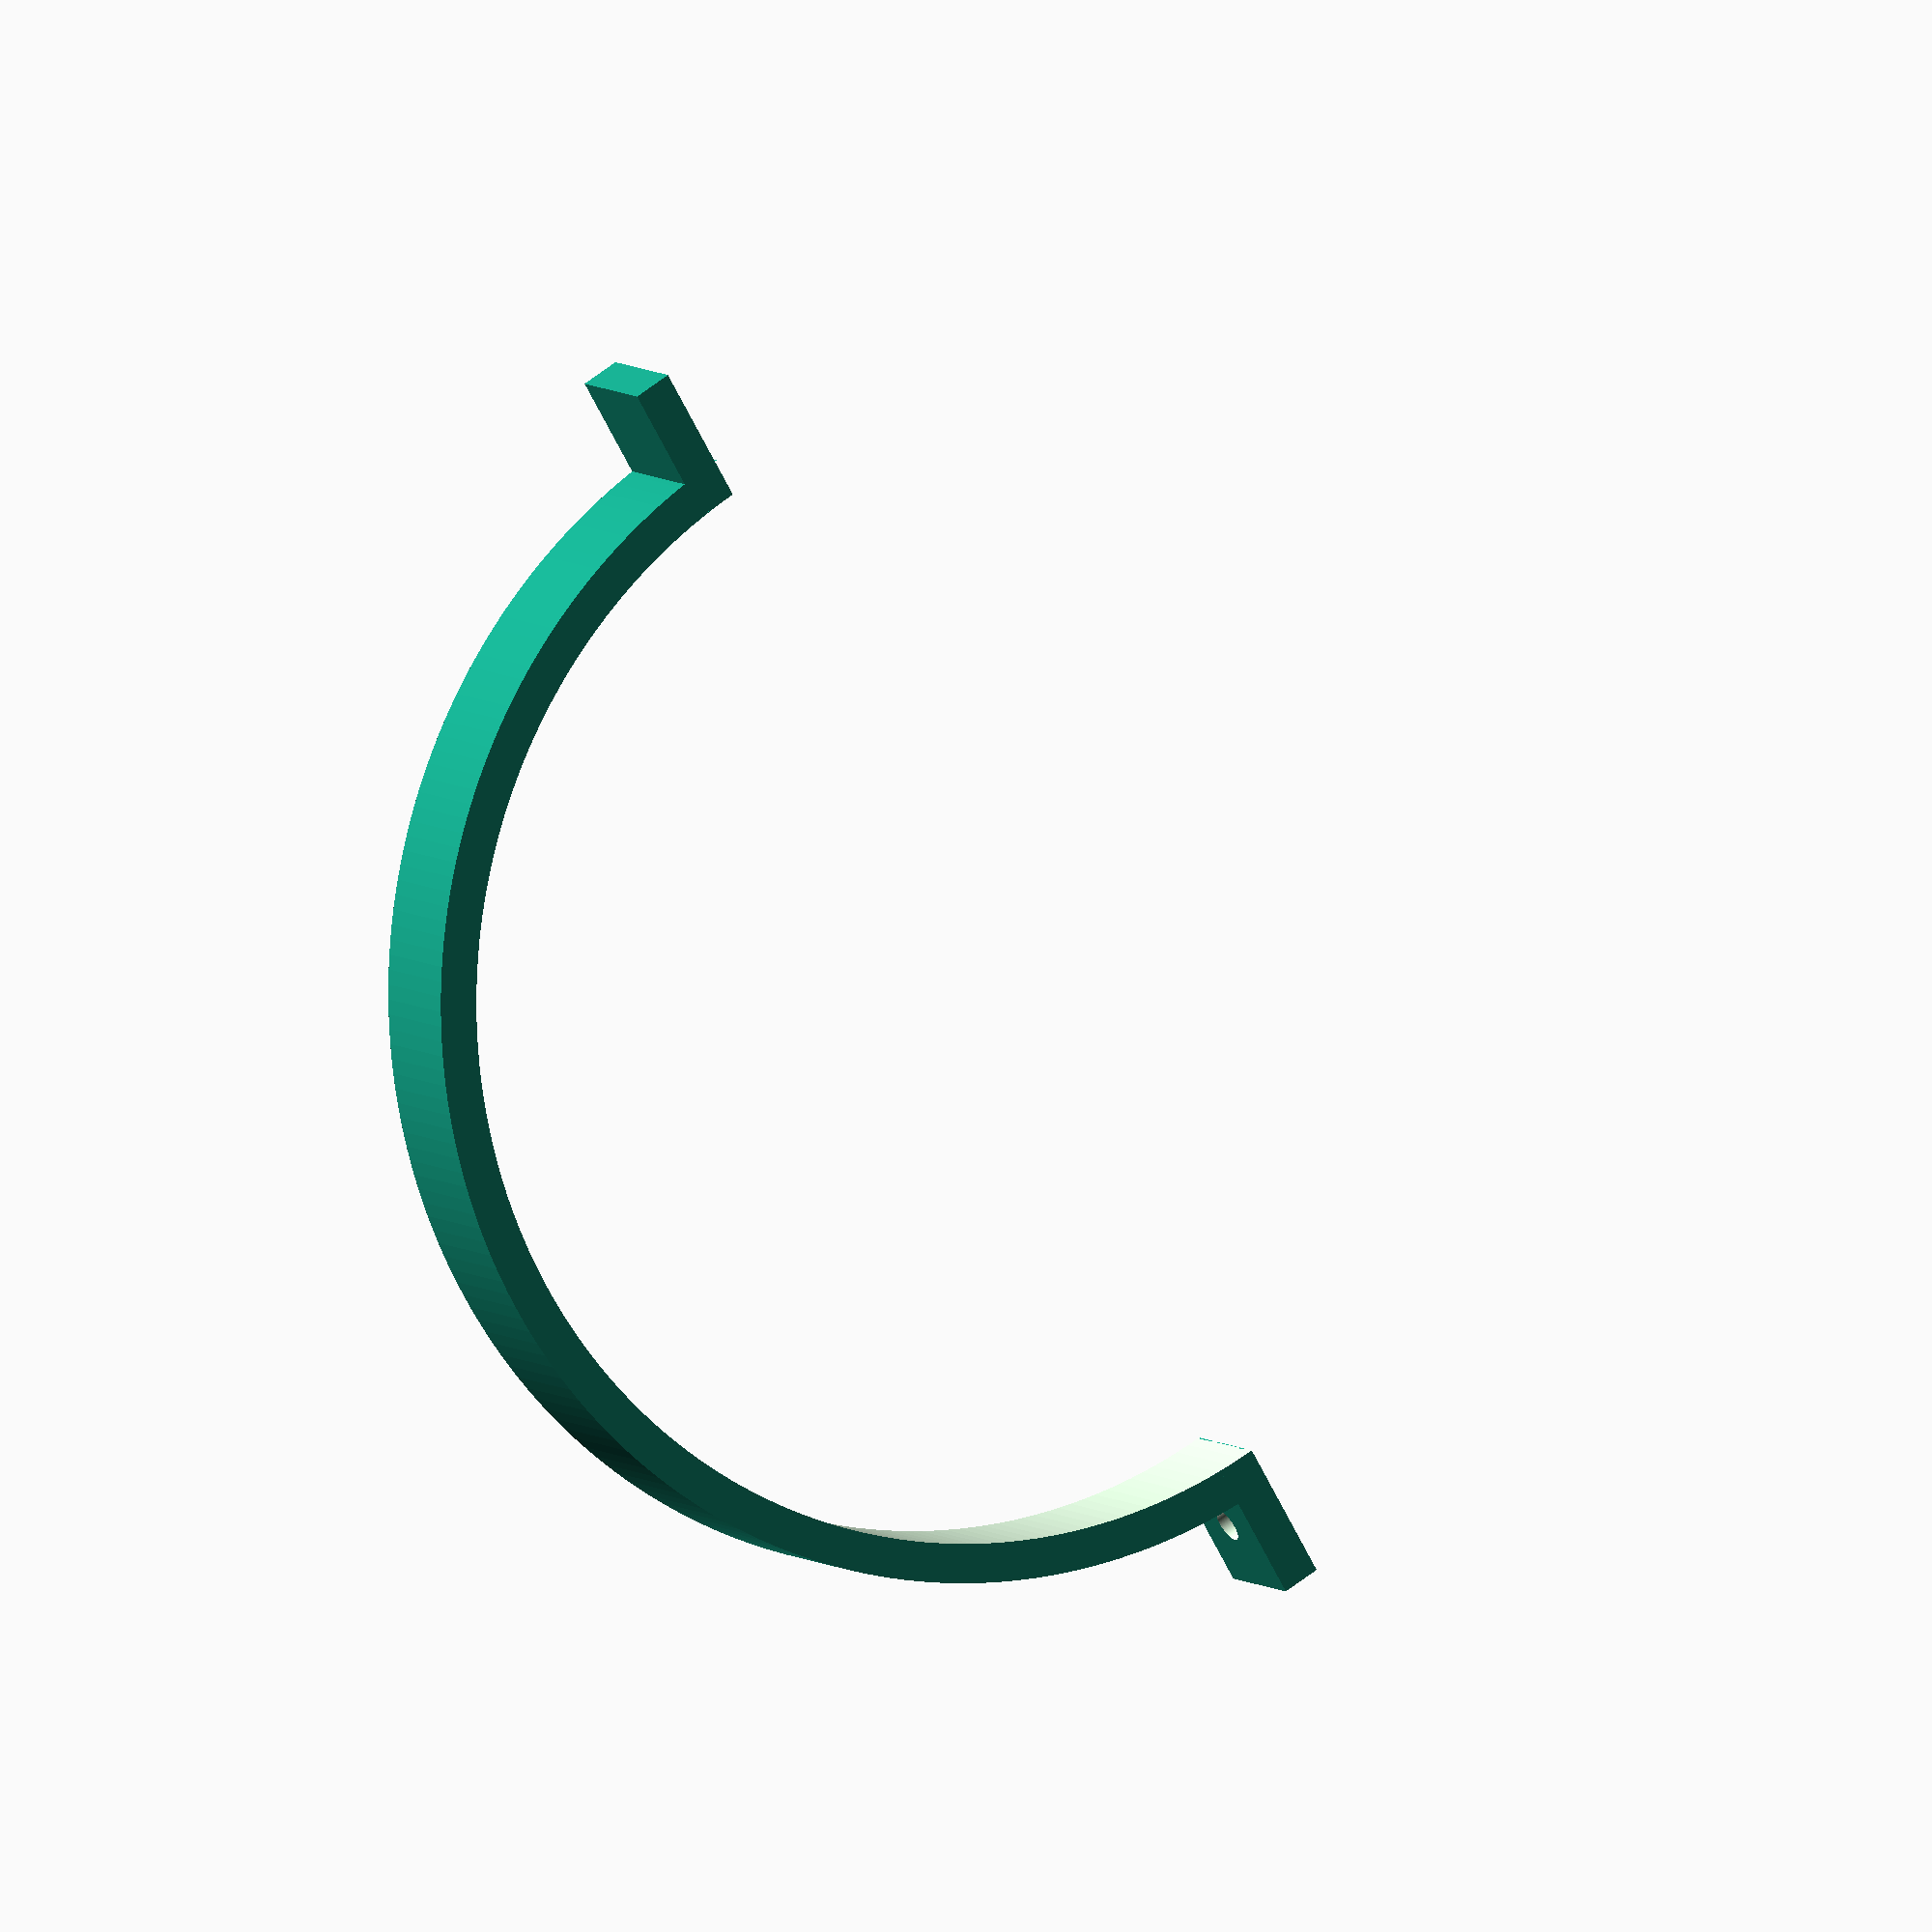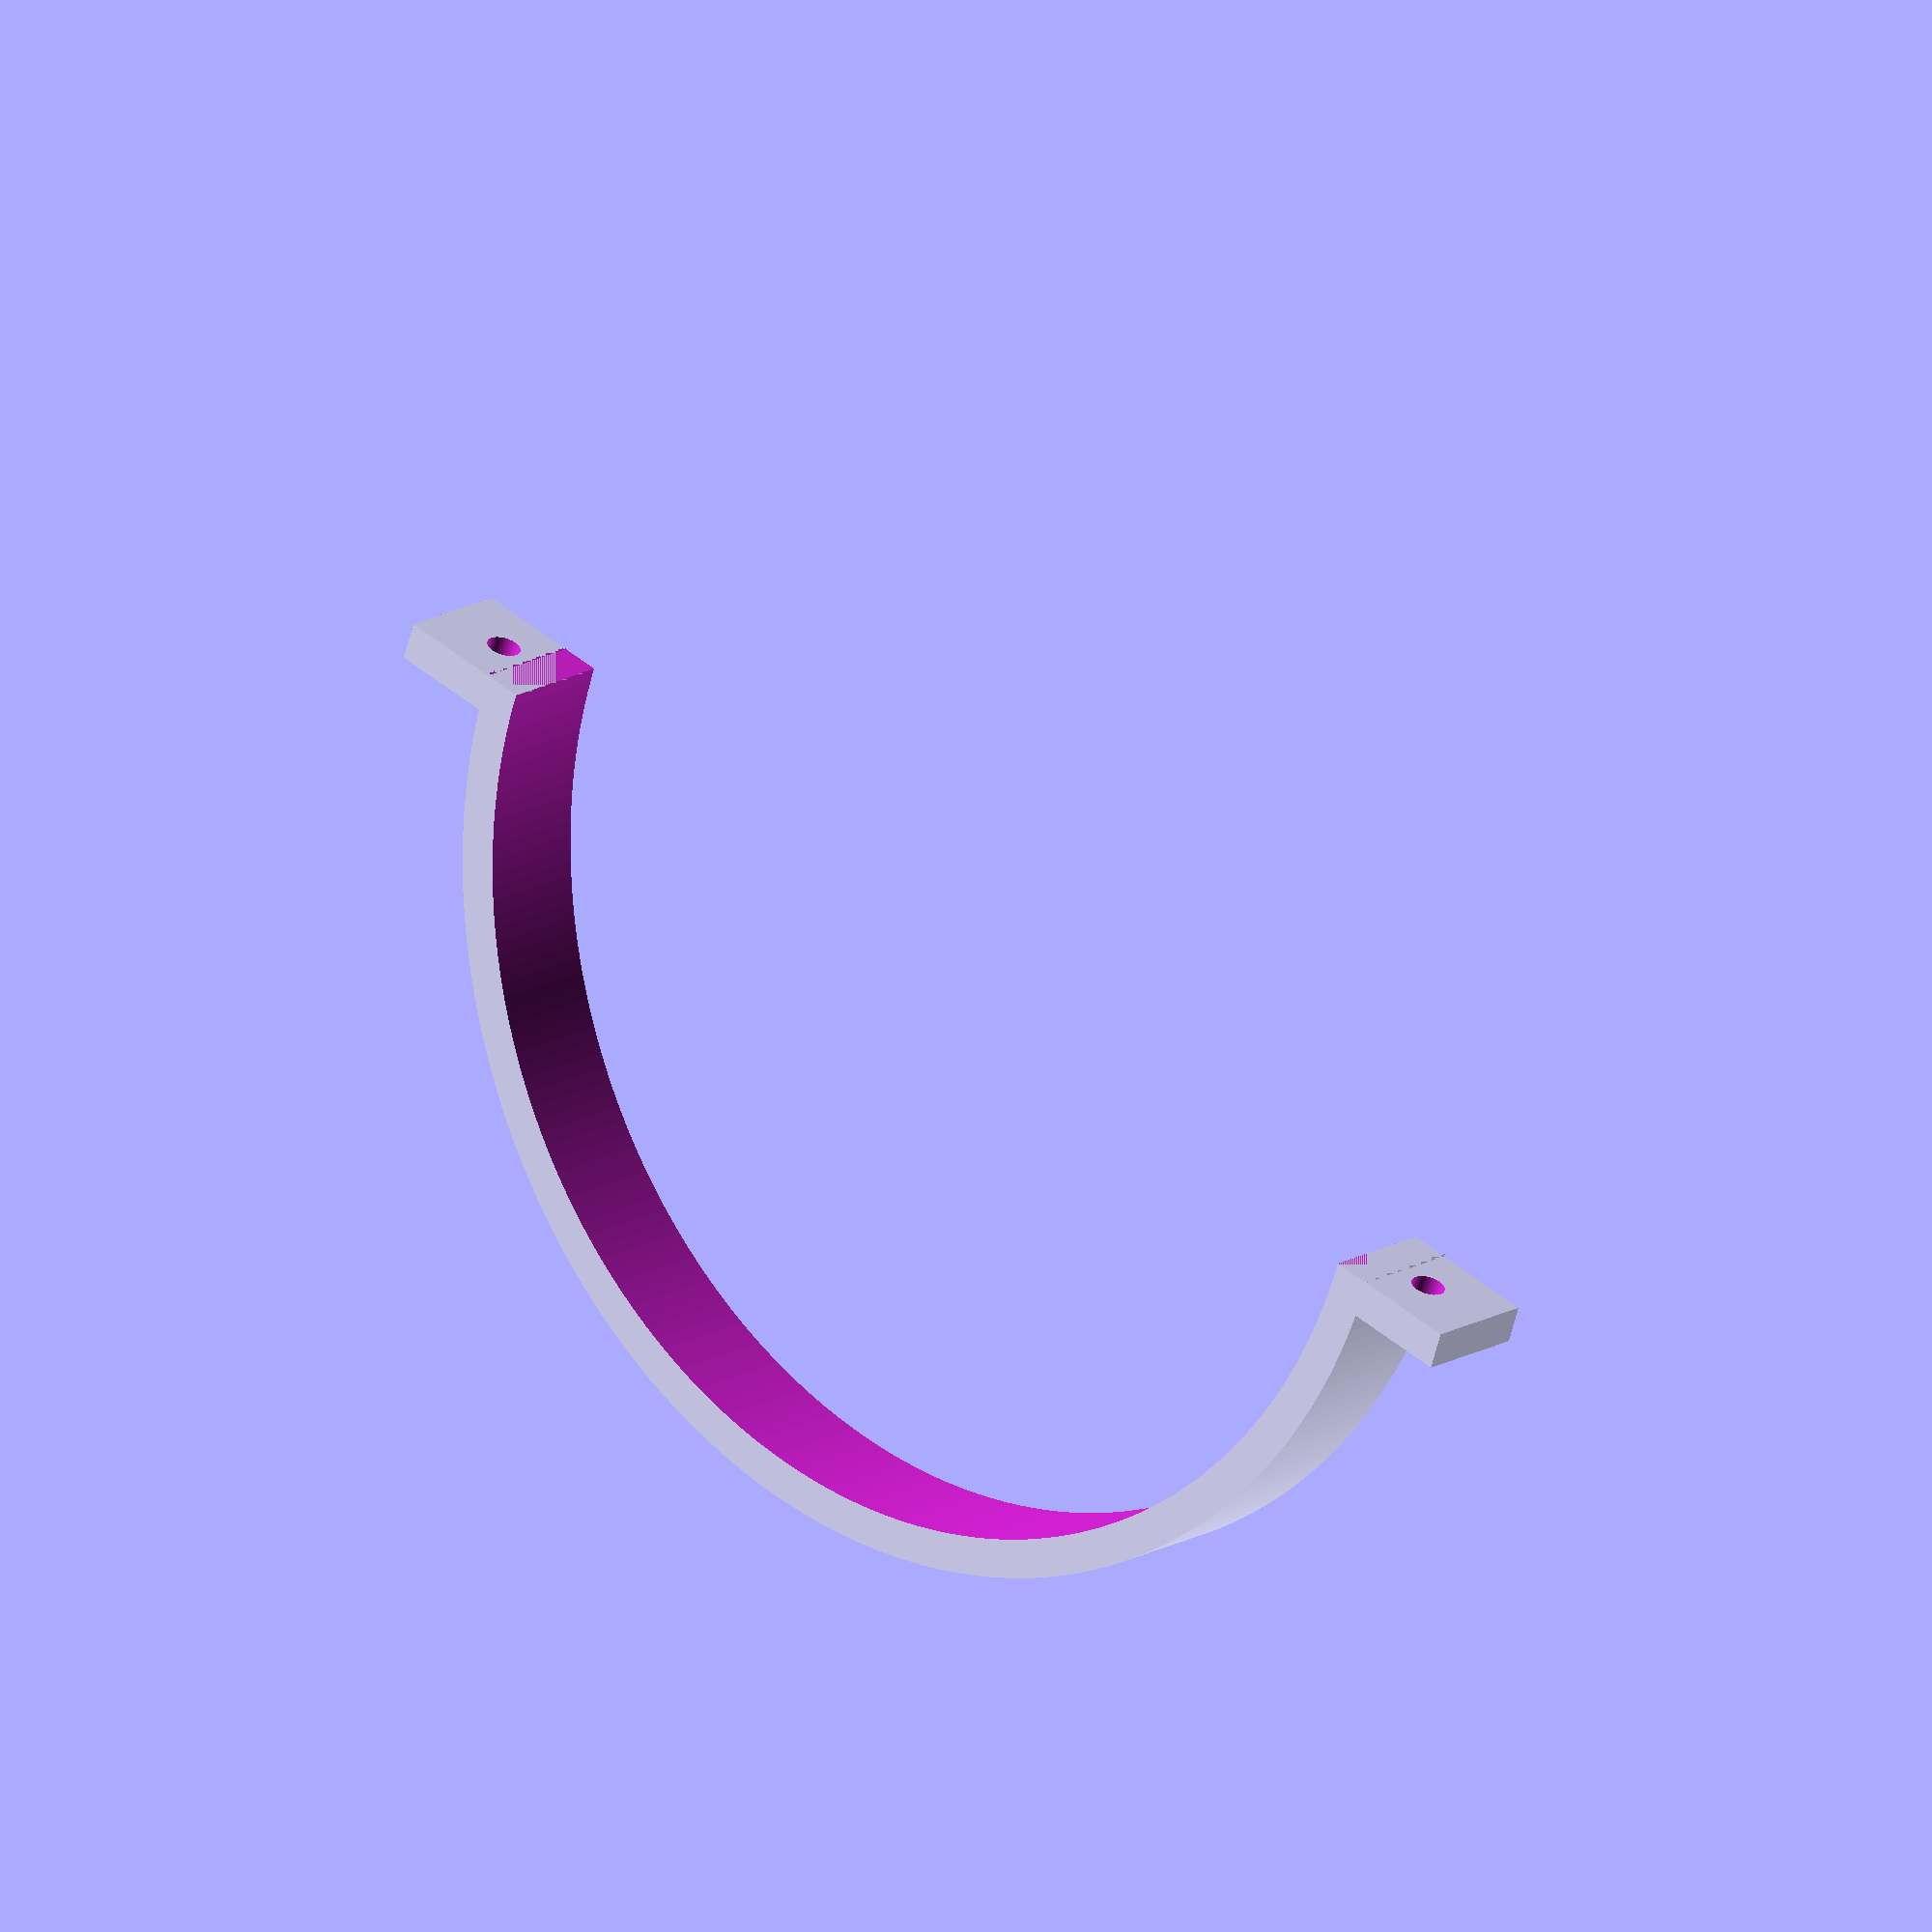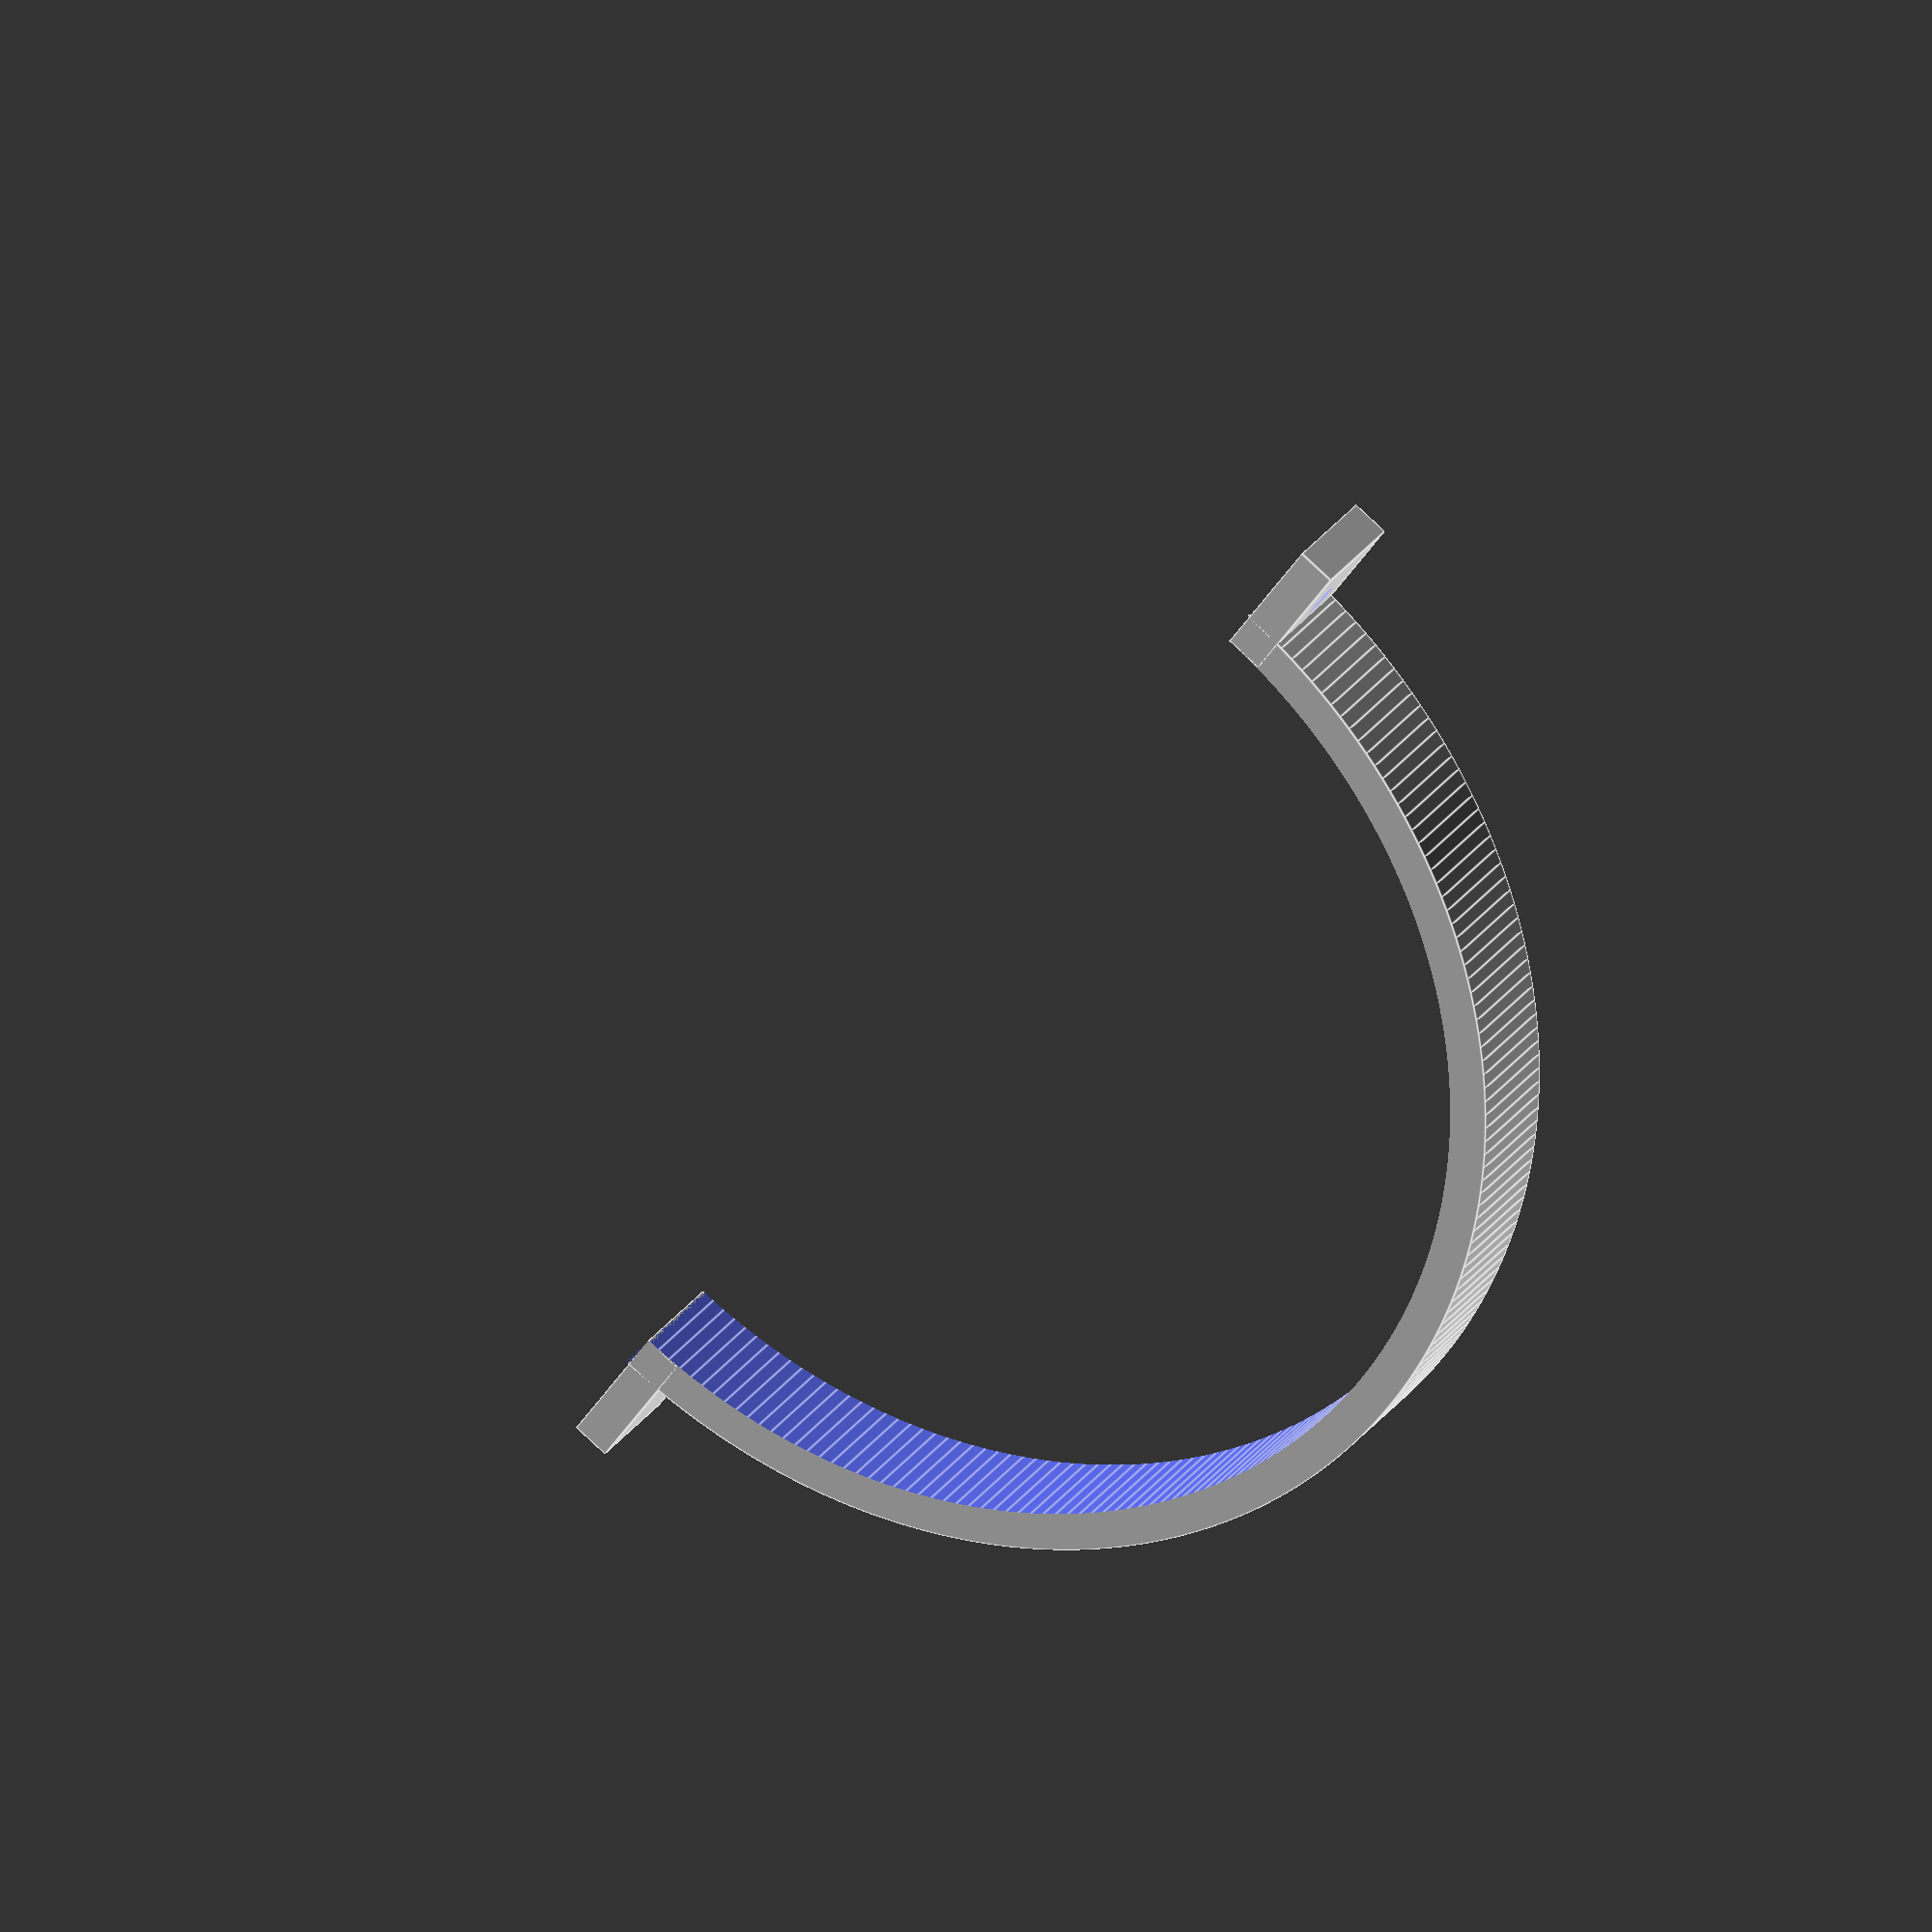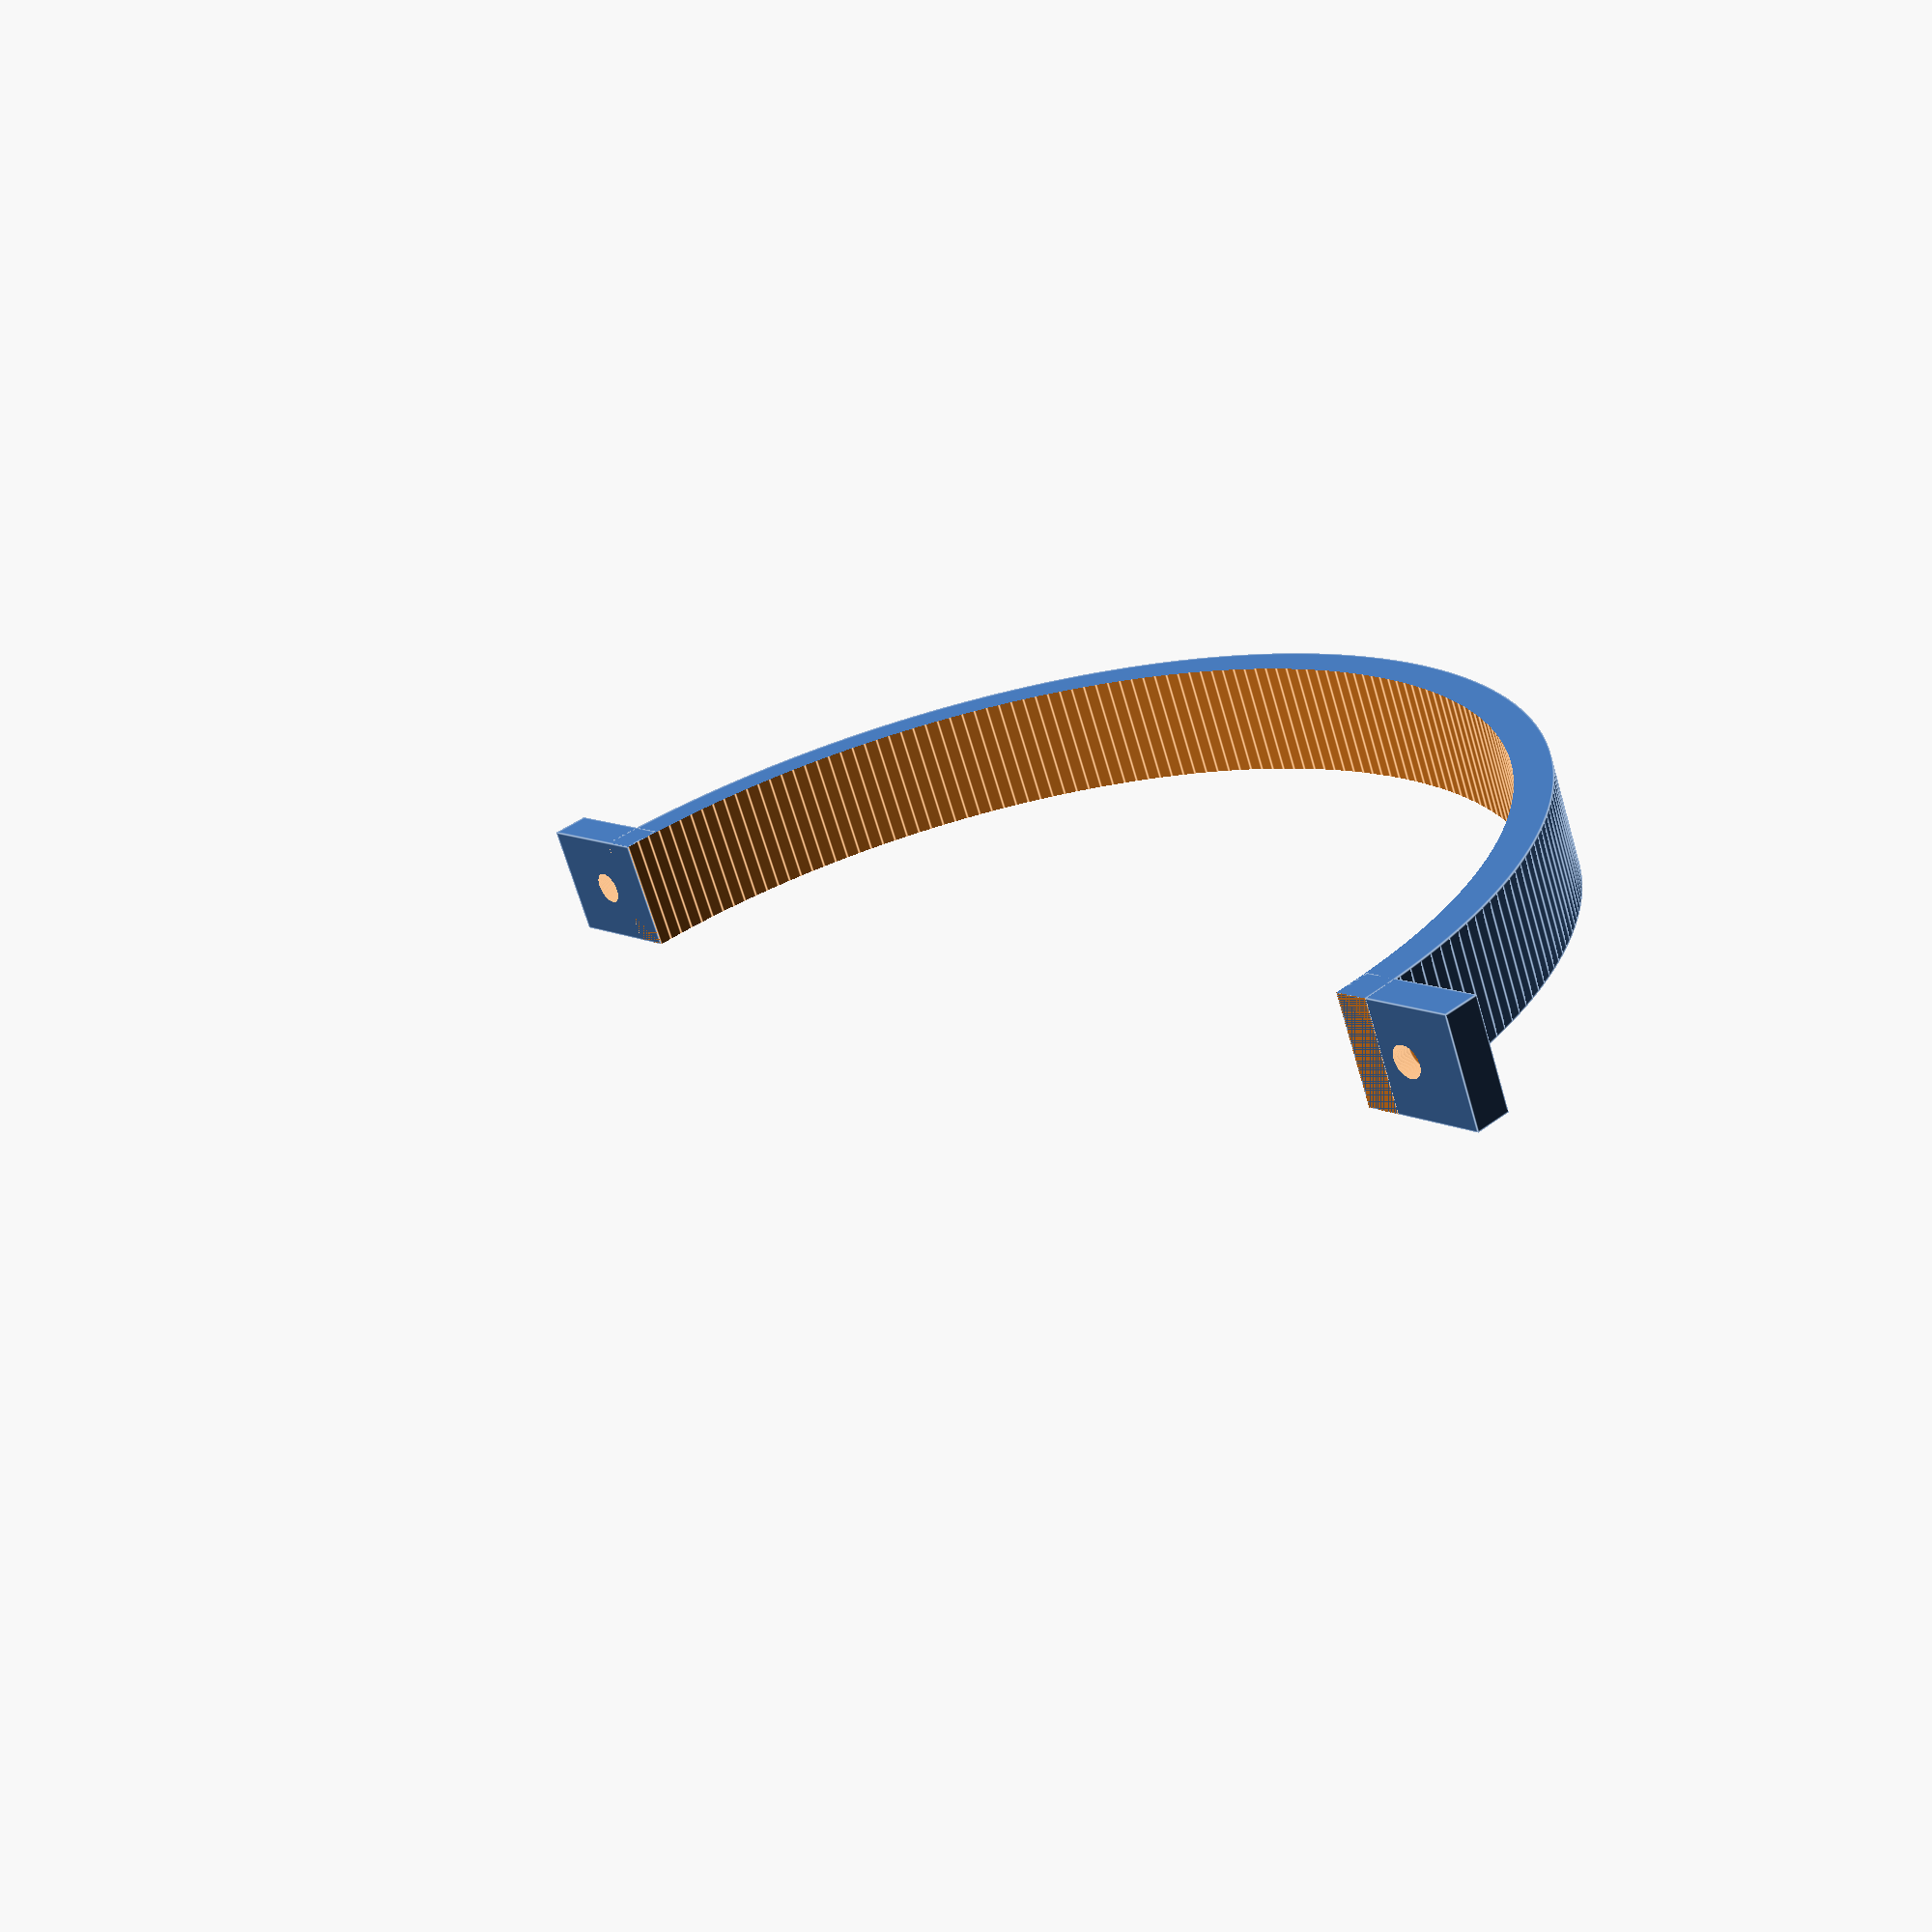
<openscad>
// edit these values to configure the bracket
telescope_OD = 116;
bracket_thickness = 4;
bracket_width = 12;
screw_diameter = 3.5;

// these values are calculated - do not edit
inner_diameter = telescope_OD;
outer_diameter = telescope_OD + 2*bracket_thickness;

screwplate_length = bracket_thickness + 3*screw_diameter;

union() {
    // build the 180-degree arc of the bracket to the specified diameter and thickness
    difference() {
        cylinder(h=bracket_width, d=outer_diameter, center=true, $fn=256);
        cylinder(h=bracket_width*2, d=inner_diameter, center=true, $fn=256);
        translate([0, -outer_diameter/2, -bracket_width]) 
            cube(size=[outer_diameter, outer_diameter, bracket_width*2], center=false);
    }
    // add a screwplate to one end
    difference() {
        translate([-bracket_thickness/2, -(inner_diameter+screwplate_length)/2, 0]) 
            cube(size=[bracket_thickness, screwplate_length, bracket_width], center=true);
        translate([-bracket_thickness/2, -(inner_diameter+screwplate_length)/2, 0]) 
            rotate([0, 90, 0]) 
                cylinder(h=2*bracket_thickness, d=screw_diameter, center=true, $fn=256);
    }
    // add a screwplate to the other end
    difference() {
        translate([-bracket_thickness/2, (inner_diameter+screwplate_length)/2, 0]) 
            cube(size=[bracket_thickness, screwplate_length, bracket_width], center=true);
        translate([bracket_thickness/2, (inner_diameter+screwplate_length)/2, 0]) 
            rotate([0, 90, 0]) 
                cylinder(h=2*bracket_thickness, d=screw_diameter, center=true, $fn=256);
    }
}
</openscad>
<views>
elev=353.1 azim=329.8 roll=333.8 proj=o view=solid
elev=162.8 azim=109.0 roll=139.1 proj=o view=wireframe
elev=152.3 azim=34.6 roll=152.8 proj=o view=edges
elev=67.3 azim=140.5 roll=16.3 proj=p view=edges
</views>
